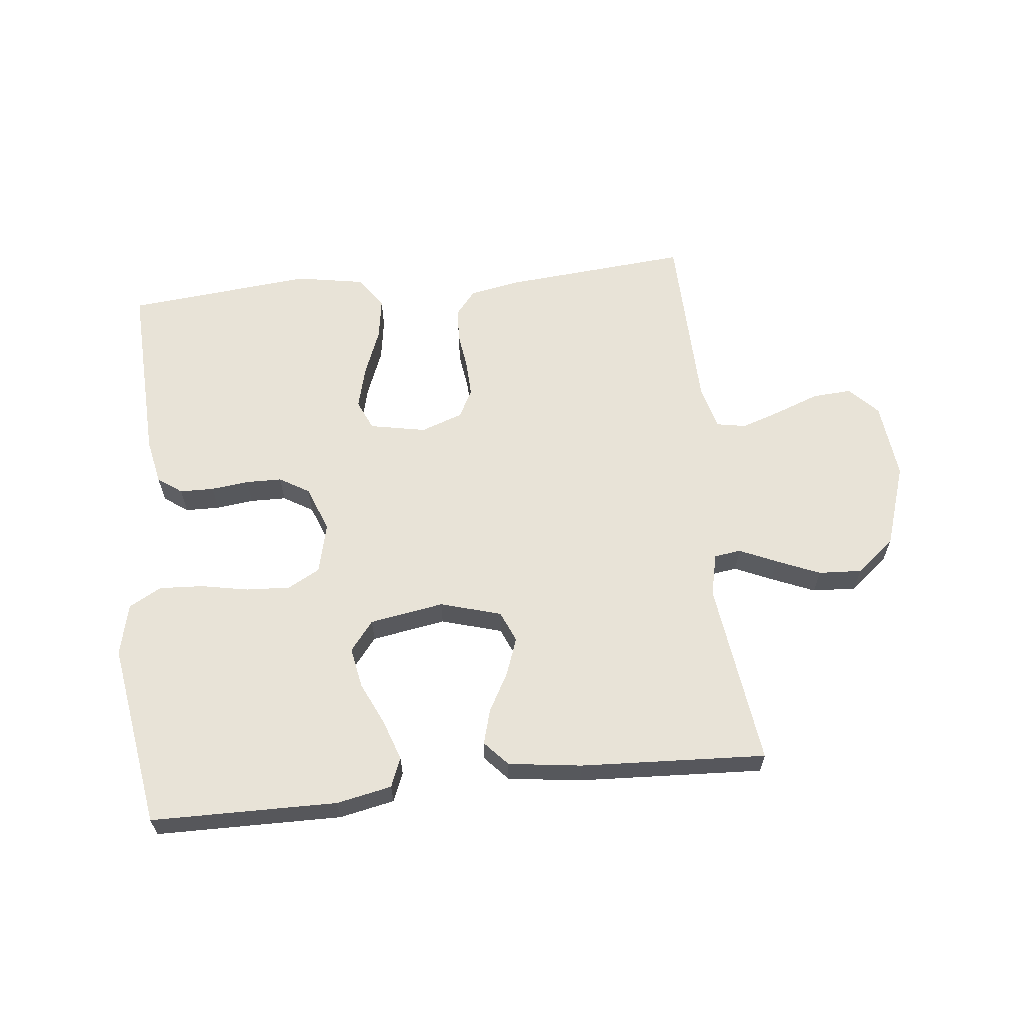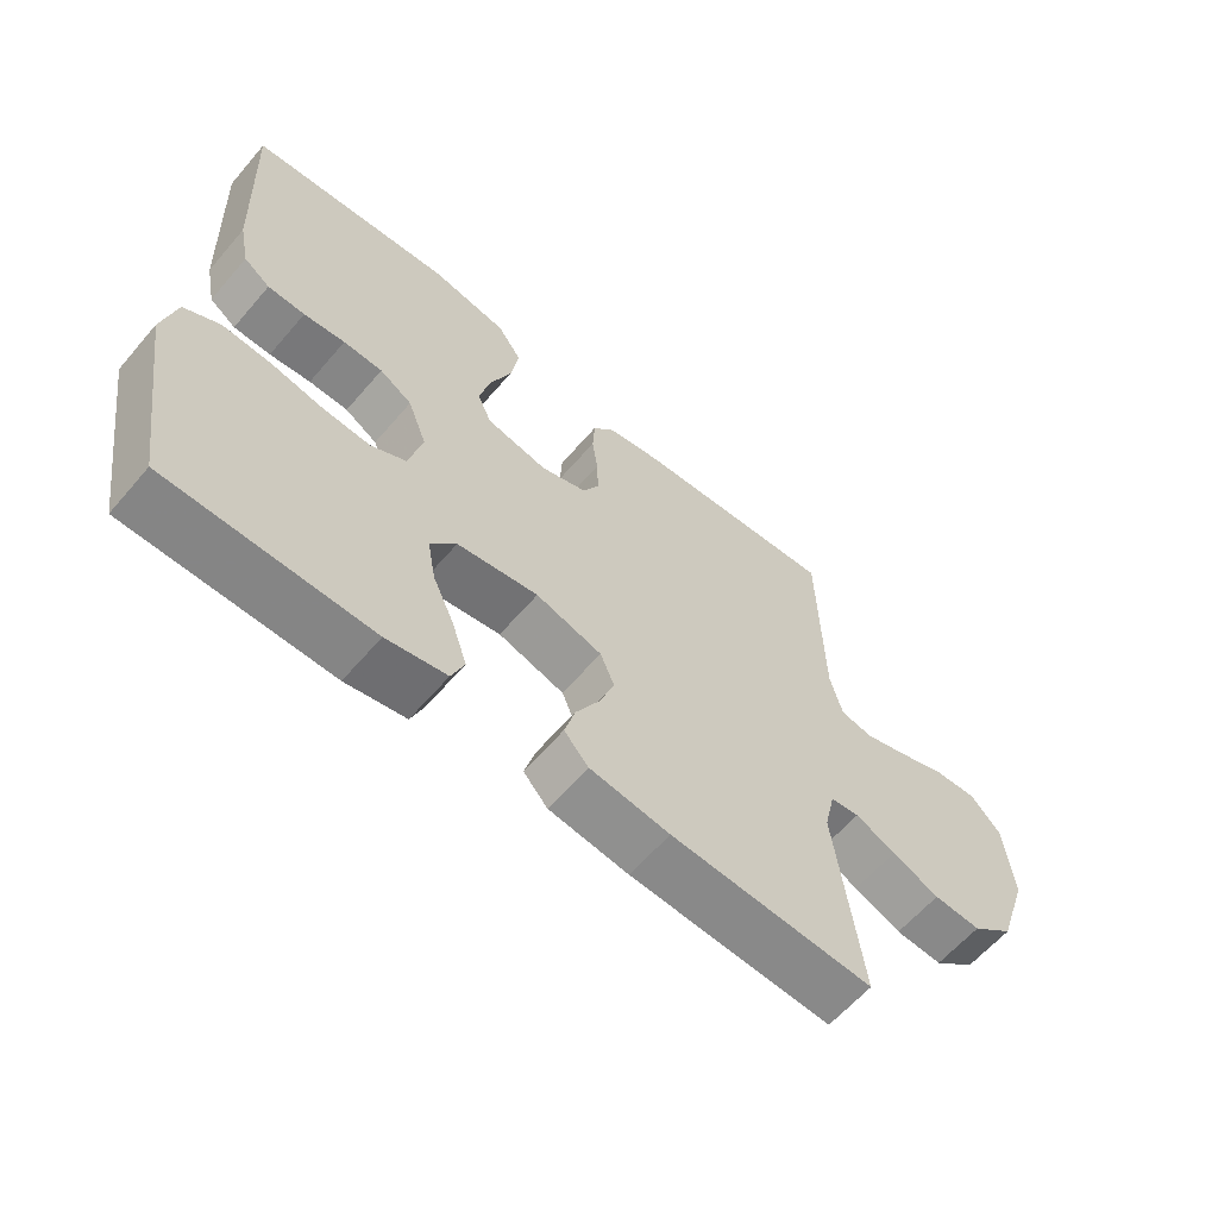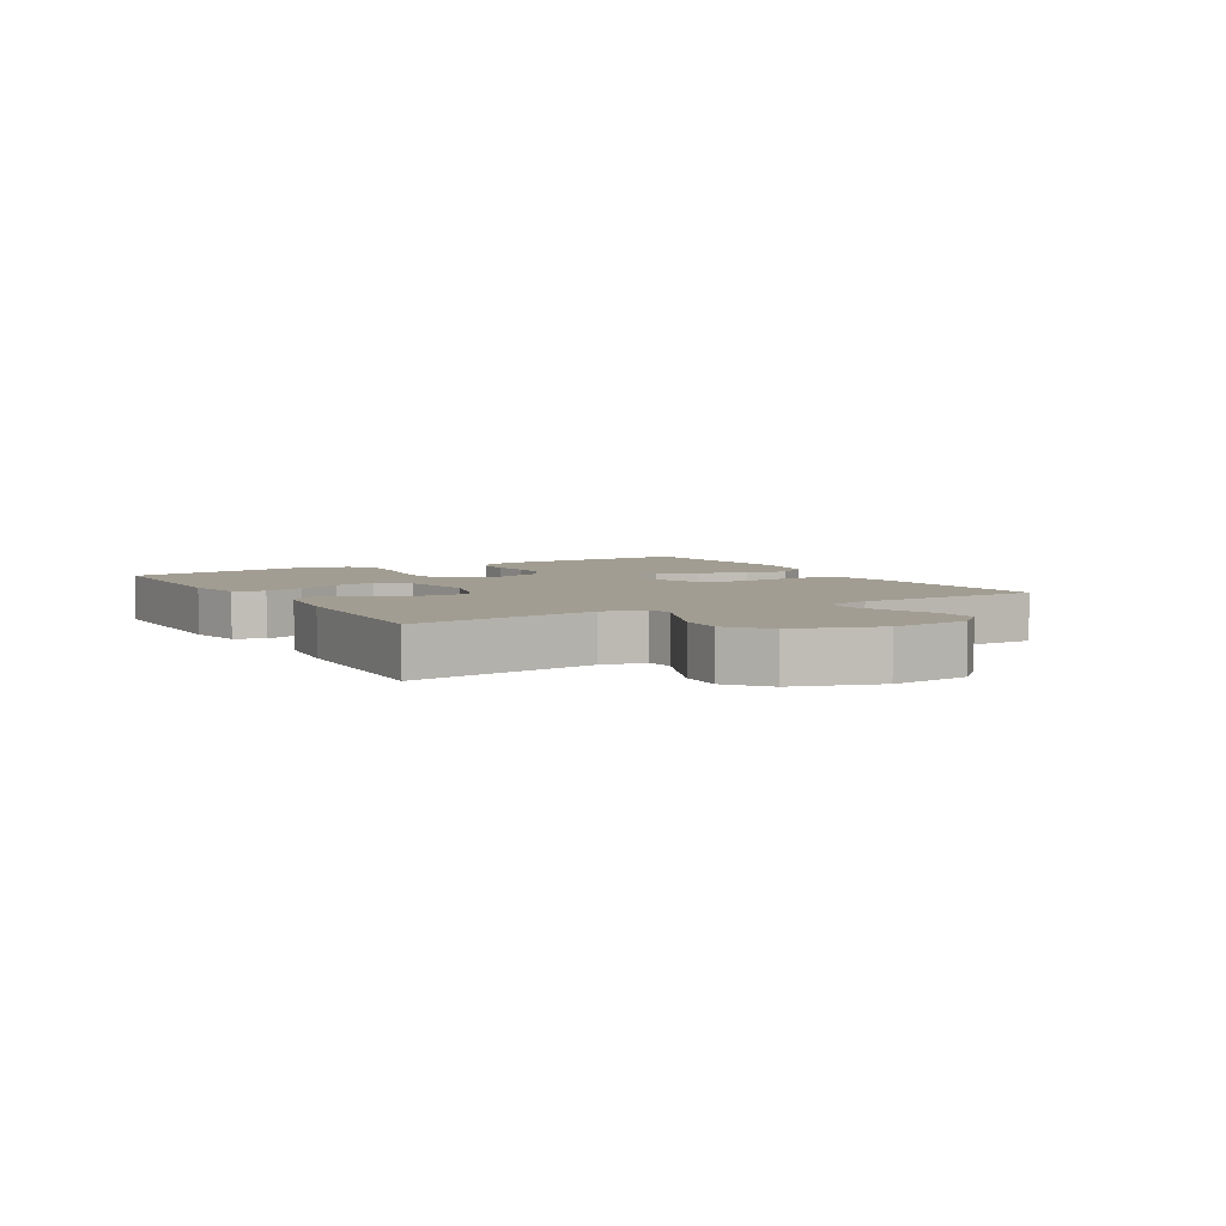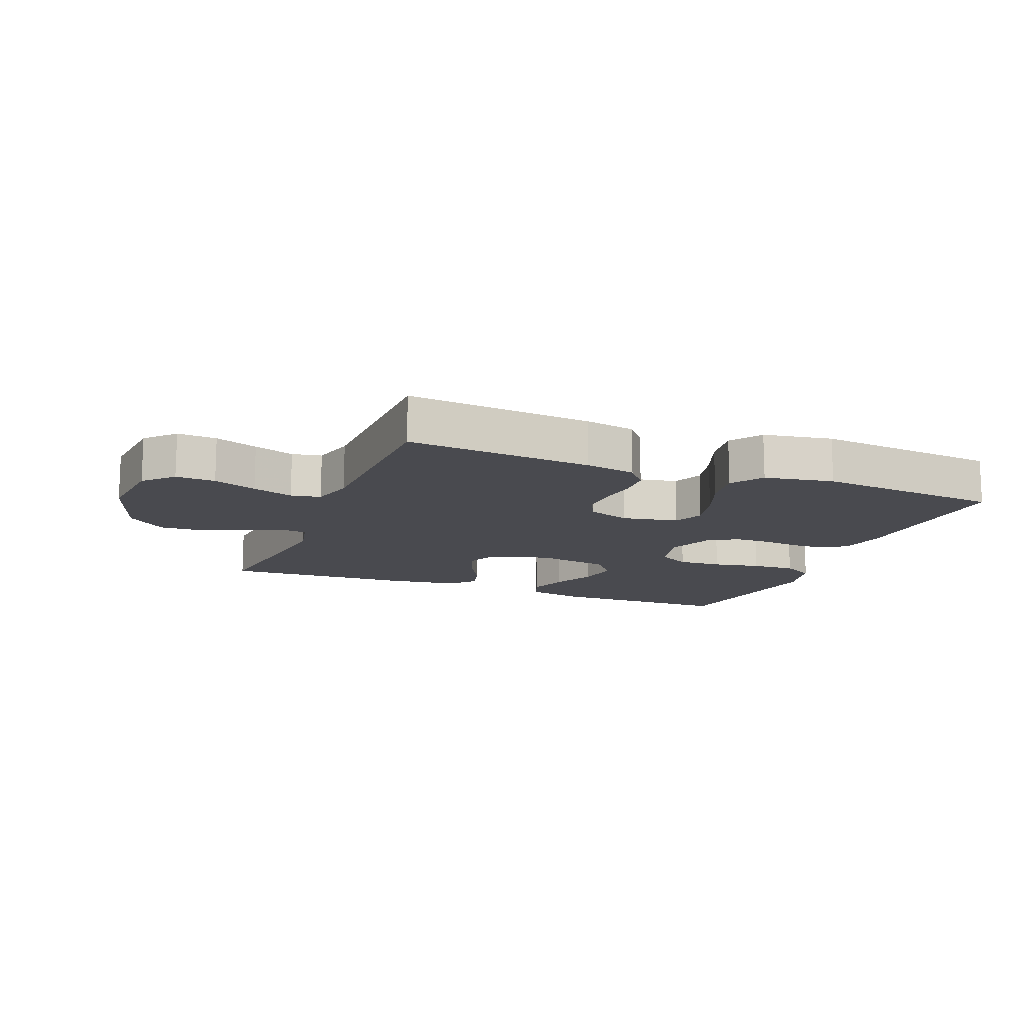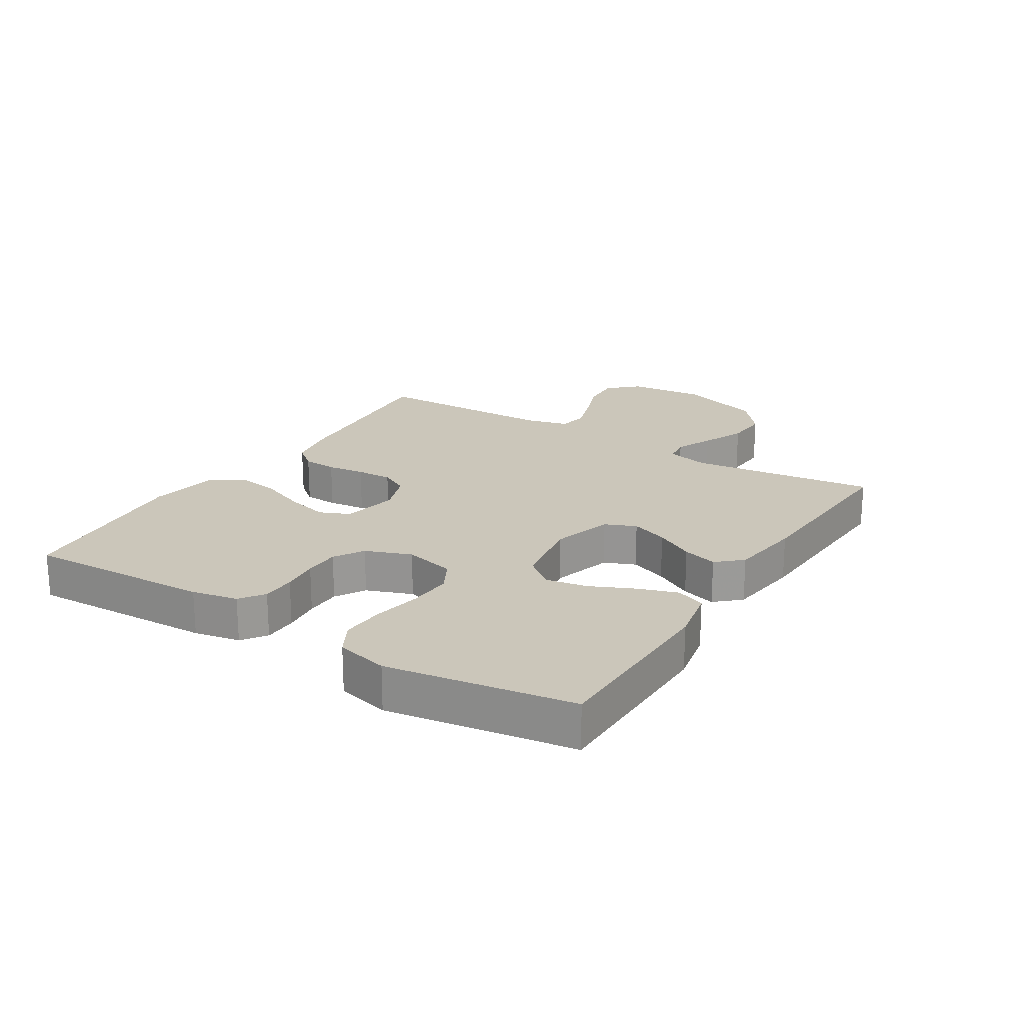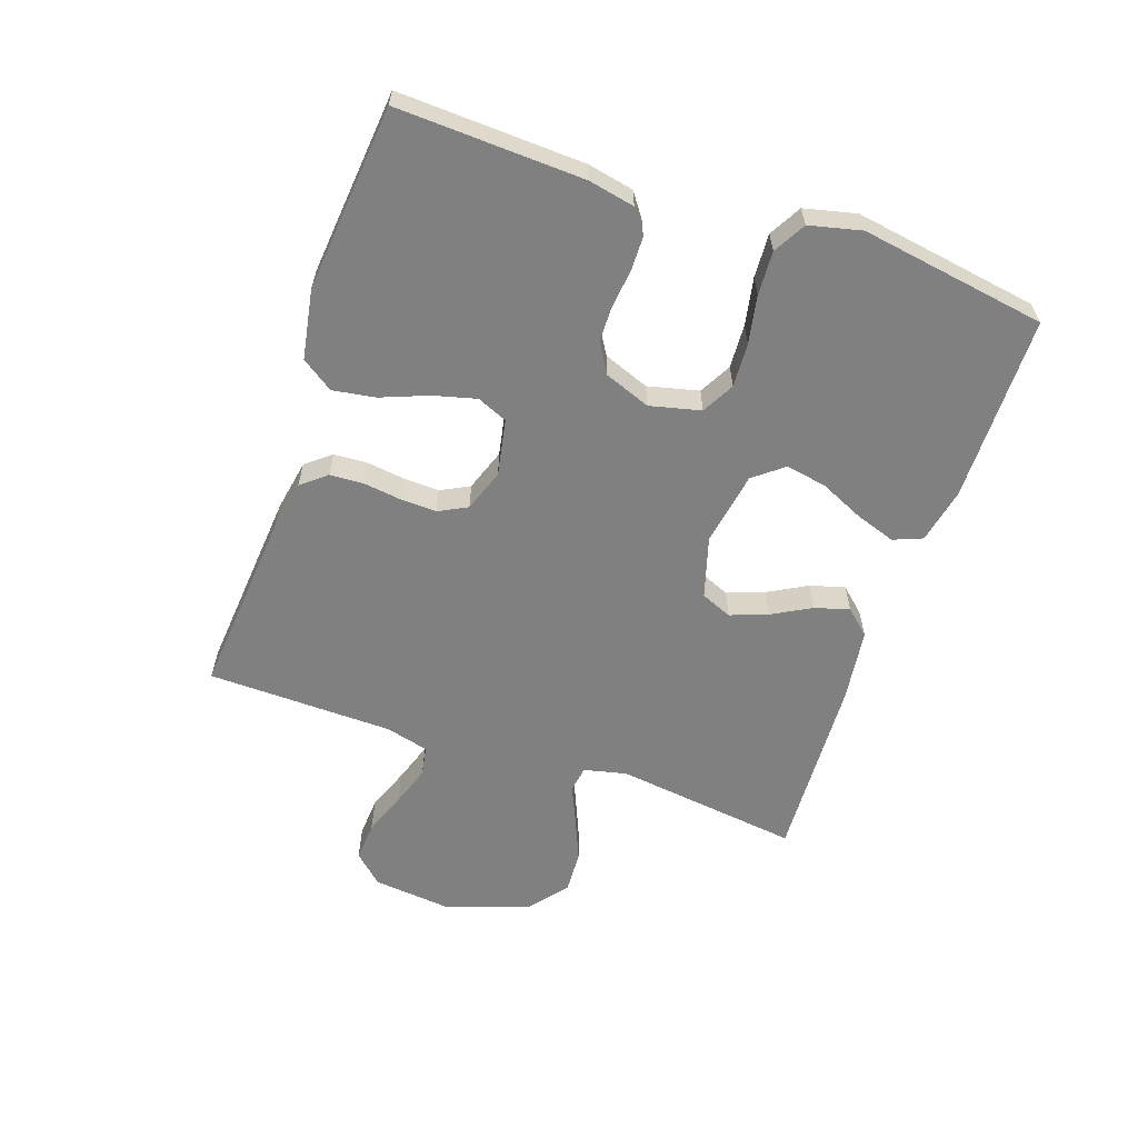
<metadata>
{"format":"obj","ext":"obj","renderer":"f3d","projection":"perspective","resolution":1024,"background":"white","views":[{"elev":62.0,"azim":173.7,"up":"+Y"},{"elev":-61.4,"azim":139.5,"up":"+Z"},{"elev":4.9,"azim":-120.5,"up":"+Y"},{"elev":-13.5,"azim":-21.7,"up":"+Y"},{"elev":21.1,"azim":122.0,"up":"+Y"},{"elev":-60.1,"azim":70.9,"up":"+Y"}]}
</metadata>
<code>
v 0.5 0.07 0.5
v 0.488 0.07 0.2
v 0.473 0.07 0.126
v 0.434 0.07 0.098
v 0.379 0.07 0.097
v 0.318 0.07 0.104
v 0.26 0.07 0.103
v 0.212 0.07 0.074
v 0.184 0.07 0
v 0.204 0.07 -0.082
v 0.256 0.07 -0.11
v 0.327 0.07 -0.106
v 0.404 0.07 -0.091
v 0.475 0.07 -0.087
v 0.527 0.07 -0.116
v 0.547 0.07 -0.2
v 0.5 0.07 -0.5
v 0.2 0.07 -0.504
v 0.111 0.07 -0.486
v 0.092 0.07 -0.439
v 0.114 0.07 -0.374
v 0.146 0.07 -0.304
v 0.158 0.07 -0.238
v 0.12 0.07 -0.19
v 0 0.07 -0.17
v -0.098 0.07 -0.199
v -0.119 0.07 -0.249
v -0.097 0.07 -0.309
v -0.062 0.07 -0.372
v -0.046 0.07 -0.428
v -0.082 0.07 -0.468
v -0.2 0.07 -0.484
v -0.5 0.07 -0.5
v -0.462 0.07 -0.2
v -0.478 0.07 -0.131
v -0.521 0.07 -0.125
v -0.581 0.07 -0.152
v -0.651 0.07 -0.182
v -0.721 0.07 -0.186
v -0.784 0.07 -0.135
v -0.829 0.07 0
v -0.816 0.07 0.126
v -0.772 0.07 0.173
v -0.708 0.07 0.169
v -0.638 0.07 0.143
v -0.572 0.07 0.121
v -0.524 0.07 0.13
v -0.506 0.07 0.2
v -0.5 0.07 0.5
v -0.2 0.07 0.475
v -0.118 0.07 0.46
v -0.085 0.07 0.42
v -0.082 0.07 0.365
v -0.09 0.07 0.304
v -0.092 0.07 0.246
v -0.068 0.07 0.2
v 0 0.07 0.176
v 0.091 0.07 0.194
v 0.112 0.07 0.243
v 0.094 0.07 0.312
v 0.064 0.07 0.388
v 0.053 0.07 0.457
v 0.088 0.07 0.508
v 0.2 0.07 0.528
v 0.5 0 0.5
v 0.488 0 0.2
v 0.473 0 0.126
v 0.434 0 0.098
v 0.379 0 0.097
v 0.318 0 0.104
v 0.26 0 0.103
v 0.212 0 0.074
v 0.184 0 0
v 0.204 0 -0.082
v 0.256 0 -0.11
v 0.327 0 -0.106
v 0.404 0 -0.091
v 0.475 0 -0.087
v 0.527 0 -0.116
v 0.547 0 -0.2
v 0.5 0 -0.5
v 0.2 0 -0.504
v 0.111 0 -0.486
v 0.092 0 -0.439
v 0.114 0 -0.374
v 0.146 0 -0.304
v 0.158 0 -0.238
v 0.12 0 -0.19
v 0 0 -0.17
v -0.098 0 -0.199
v -0.119 0 -0.249
v -0.097 0 -0.309
v -0.062 0 -0.372
v -0.046 0 -0.428
v -0.082 0 -0.468
v -0.2 0 -0.484
v -0.5 0 -0.5
v -0.462 0 -0.2
v -0.478 0 -0.131
v -0.521 0 -0.125
v -0.581 0 -0.152
v -0.651 0 -0.182
v -0.721 0 -0.186
v -0.784 0 -0.135
v -0.829 0 0
v -0.816 0 0.126
v -0.772 0 0.173
v -0.708 0 0.169
v -0.638 0 0.143
v -0.572 0 0.121
v -0.524 0 0.13
v -0.506 0 0.2
v -0.5 0 0.5
v -0.2 0 0.475
v -0.118 0 0.46
v -0.085 0 0.42
v -0.082 0 0.365
v -0.09 0 0.304
v -0.092 0 0.246
v -0.068 0 0.2
v 0 0 0.176
v 0.091 0 0.194
v 0.112 0 0.243
v 0.094 0 0.312
v 0.064 0 0.388
v 0.053 0 0.457
v 0.088 0 0.508
v 0.2 0 0.528
f 4 5 6
f 3 4 6
f 2 3 6
f 1 2 6
f 64 1 6
f 63 64 6
f 62 63 6
f 61 62 6
f 60 61 6
f 59 60 6 7
f 58 59 7 8
f 57 58 8 9
f 56 57 9 10
f 52 53 54
f 51 52 54
f 50 51 54
f 49 50 54
f 48 49 54
f 47 48 54 55
f 43 44 45
f 42 43 45
f 41 42 45
f 40 41 45
f 39 40 45
f 38 39 45
f 37 38 45
f 36 37 45
f 35 36 45 46
f 32 33 34
f 31 32 34
f 30 31 34
f 29 30 34
f 28 29 34
f 27 28 34 35
f 35 46 47
f 27 35 47
f 26 27 47
f 20 21 22
f 19 20 22
f 18 19 22
f 17 18 22
f 16 17 22
f 15 16 22
f 14 15 22
f 13 14 22
f 12 13 22
f 11 12 22 23
f 10 11 23 24
f 47 55 56
f 26 47 56
f 25 26 56
f 10 24 25 56
f 70 69 68
f 70 68 67
f 70 67 66
f 70 66 65
f 70 65 128
f 70 128 127
f 70 127 126
f 70 126 125
f 70 125 124
f 71 70 124 123
f 72 71 123 122
f 73 72 122 121
f 74 73 121 120
f 118 117 116
f 118 116 115
f 118 115 114
f 118 114 113
f 118 113 112
f 119 118 112 111
f 109 108 107
f 109 107 106
f 109 106 105
f 109 105 104
f 109 104 103
f 109 103 102
f 109 102 101
f 109 101 100
f 110 109 100 99
f 98 97 96
f 98 96 95
f 98 95 94
f 98 94 93
f 98 93 92
f 99 98 92 91
f 111 110 99
f 111 99 91
f 111 91 90
f 86 85 84
f 86 84 83
f 86 83 82
f 86 82 81
f 86 81 80
f 86 80 79
f 86 79 78
f 86 78 77
f 86 77 76
f 87 86 76 75
f 88 87 75 74
f 120 119 111
f 120 111 90
f 120 90 89
f 120 89 88 74
f 1 65 66 2
f 2 66 67 3
f 3 67 68 4
f 4 68 69 5
f 5 69 70 6
f 6 70 71 7
f 7 71 72 8
f 8 72 73 9
f 9 73 74 10
f 10 74 75 11
f 11 75 76 12
f 12 76 77 13
f 13 77 78 14
f 14 78 79 15
f 15 79 80 16
f 16 80 81 17
f 17 81 82 18
f 18 82 83 19
f 19 83 84 20
f 20 84 85 21
f 21 85 86 22
f 22 86 87 23
f 23 87 88 24
f 24 88 89 25
f 25 89 90 26
f 26 90 91 27
f 27 91 92 28
f 28 92 93 29
f 29 93 94 30
f 30 94 95 31
f 31 95 96 32
f 32 96 97 33
f 33 97 98 34
f 34 98 99 35
f 35 99 100 36
f 36 100 101 37
f 37 101 102 38
f 38 102 103 39
f 39 103 104 40
f 40 104 105 41
f 41 105 106 42
f 42 106 107 43
f 43 107 108 44
f 44 108 109 45
f 45 109 110 46
f 46 110 111 47
f 47 111 112 48
f 48 112 113 49
f 49 113 114 50
f 50 114 115 51
f 51 115 116 52
f 52 116 117 53
f 53 117 118 54
f 54 118 119 55
f 55 119 120 56
f 56 120 121 57
f 57 121 122 58
f 58 122 123 59
f 59 123 124 60
f 60 124 125 61
f 61 125 126 62
f 62 126 127 63
f 63 127 128 64
f 64 128 65 1

</code>
